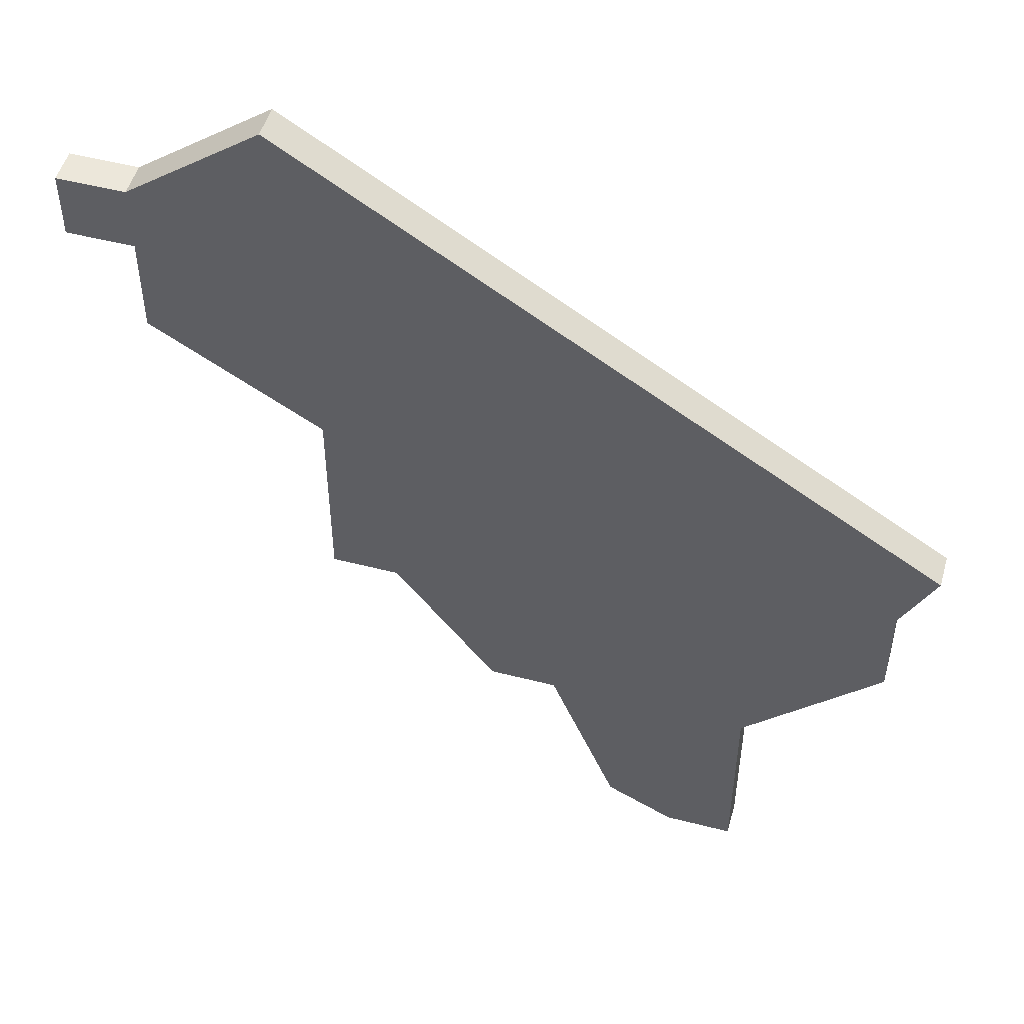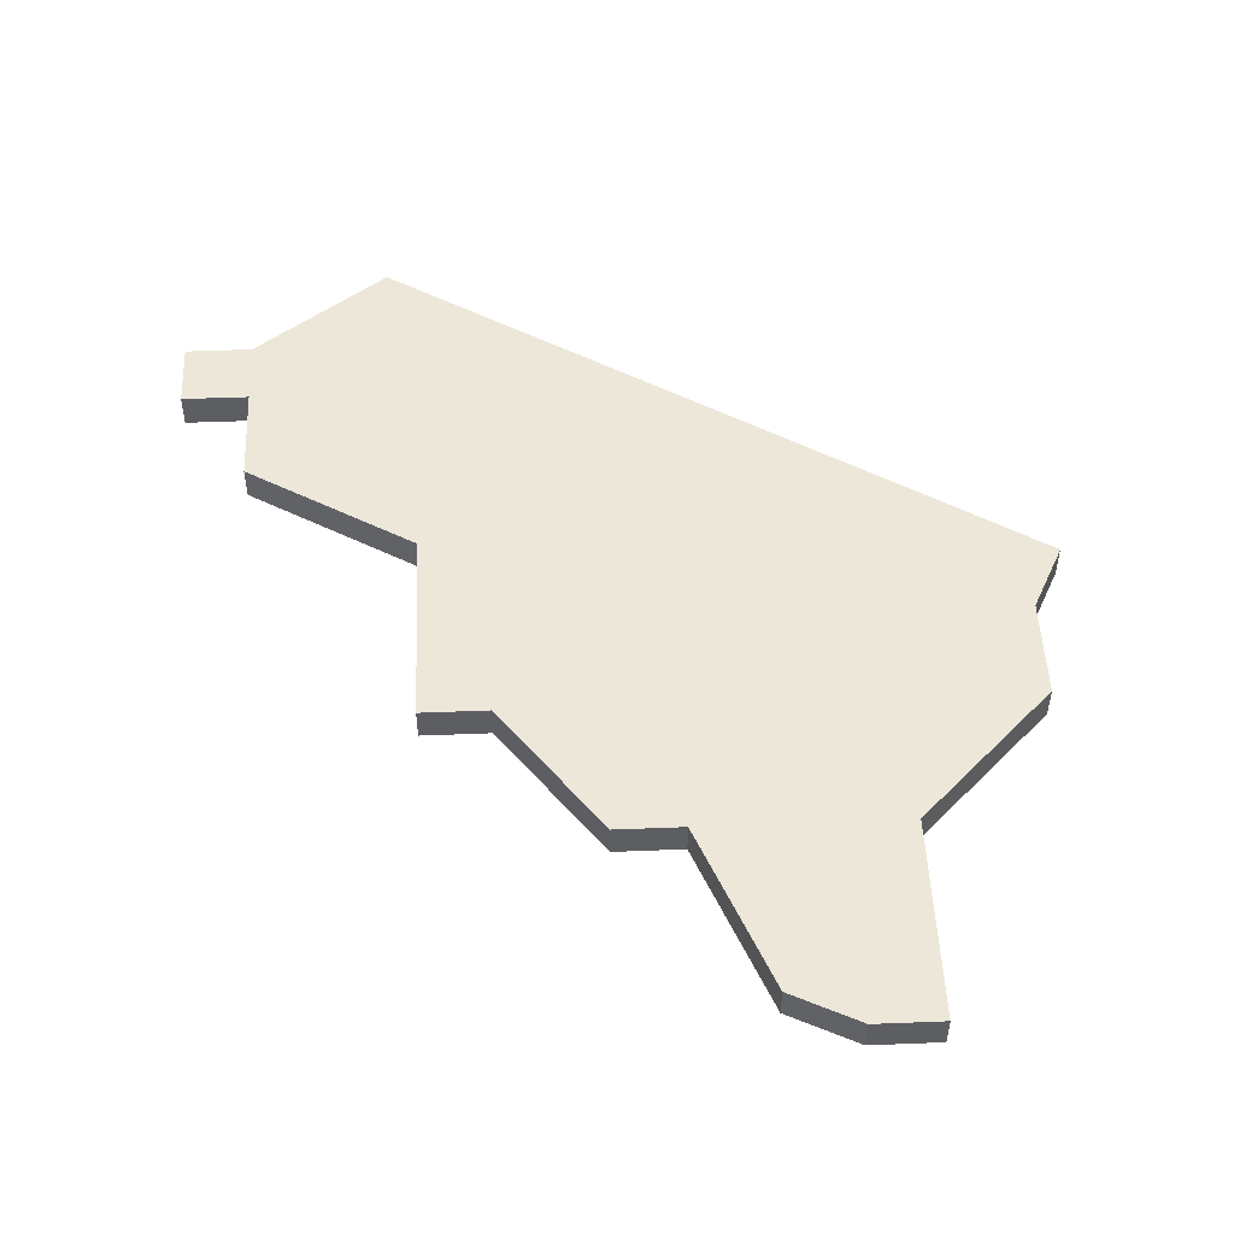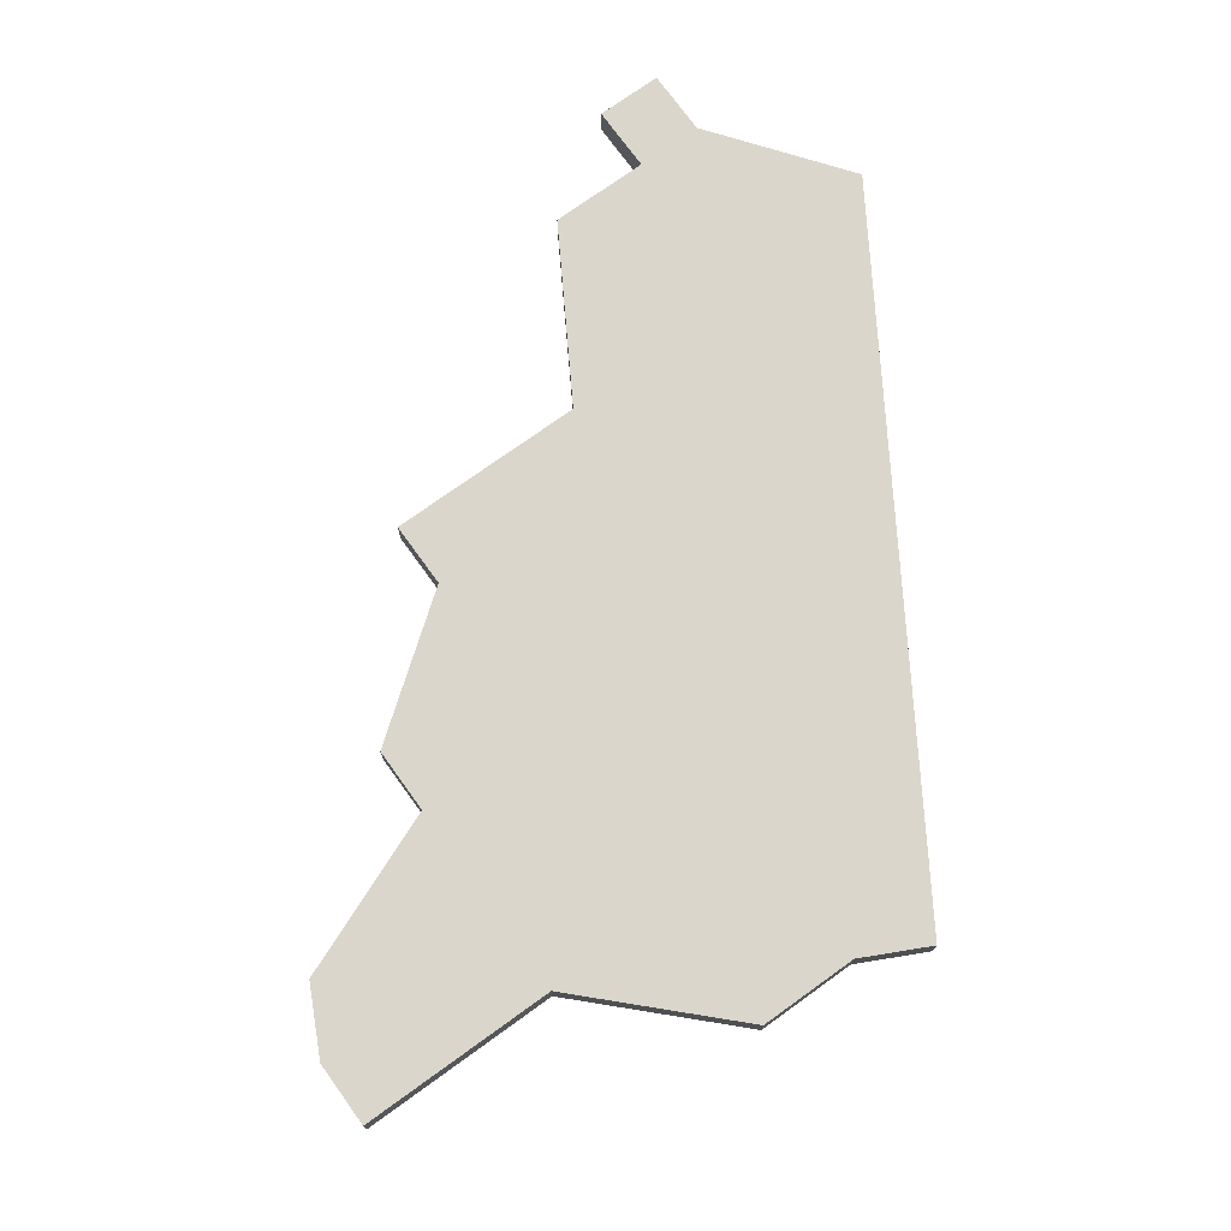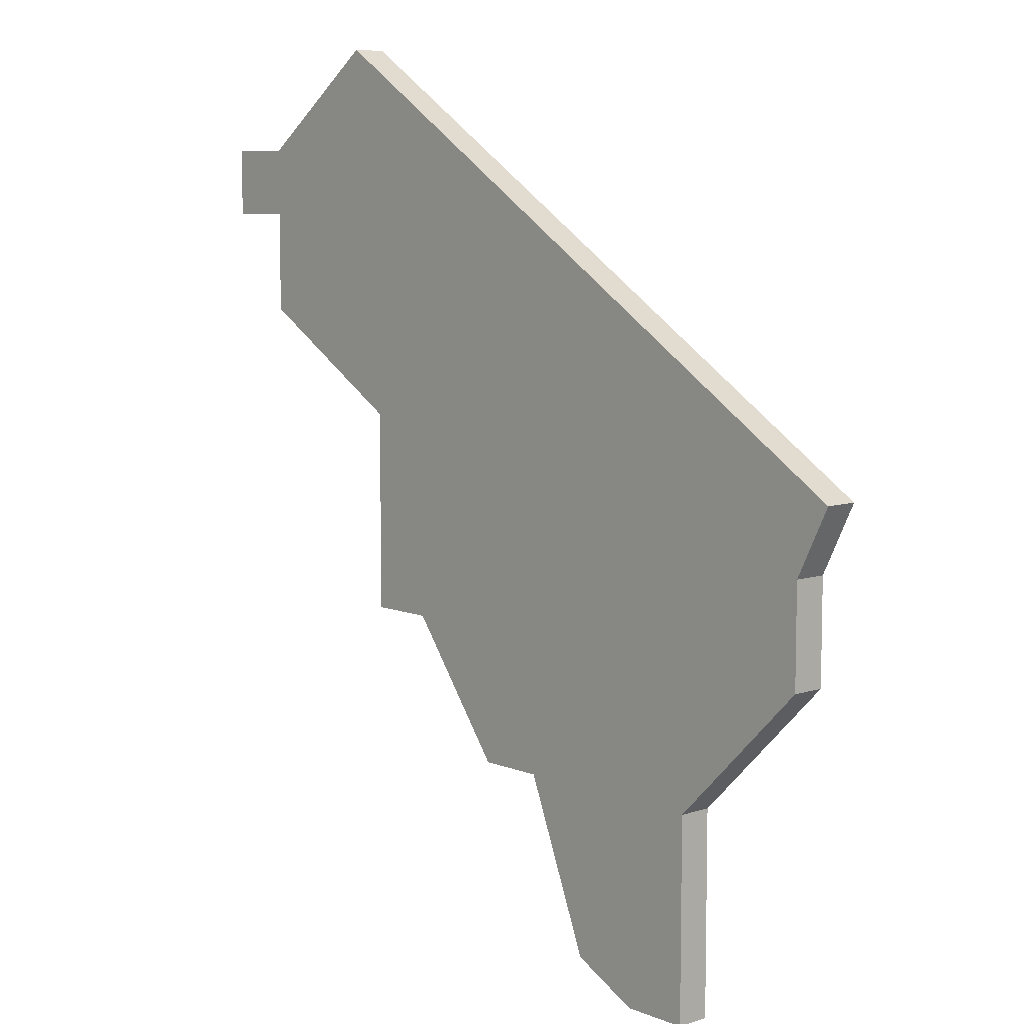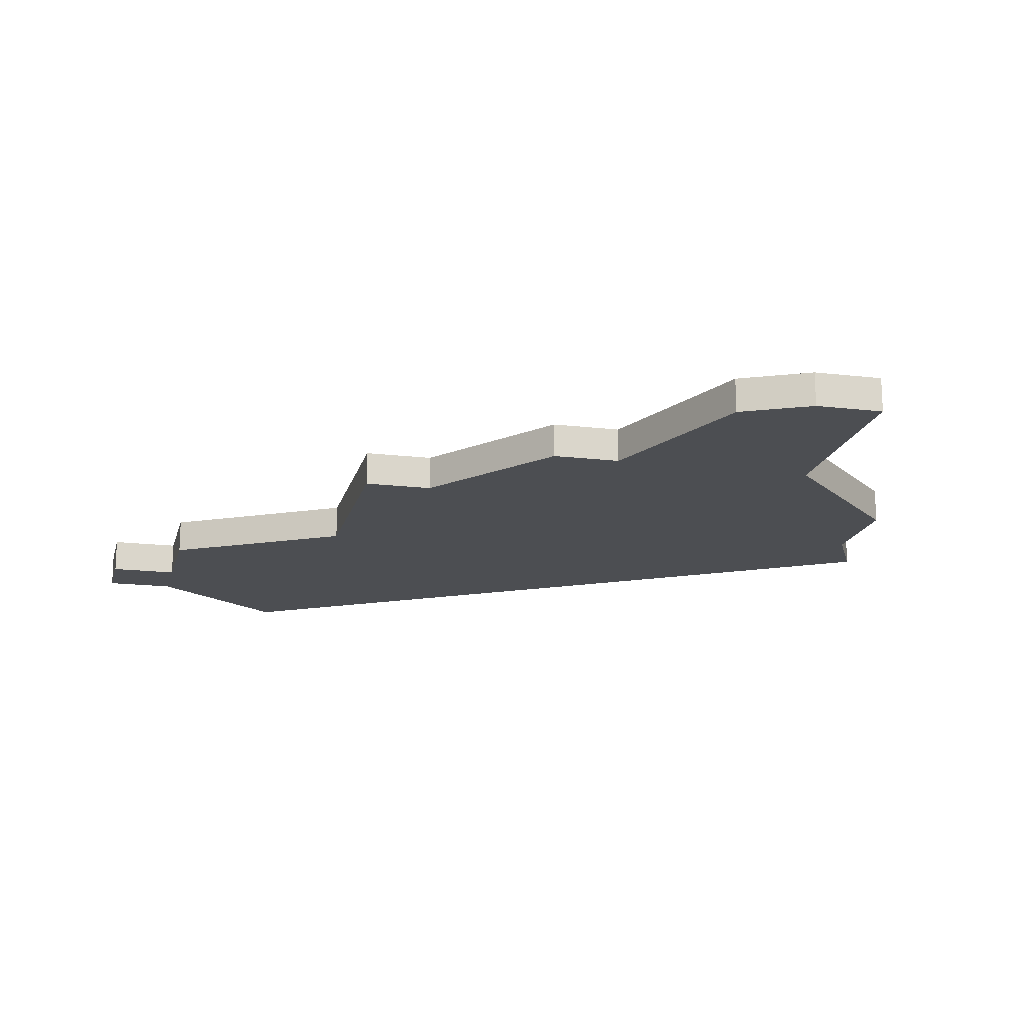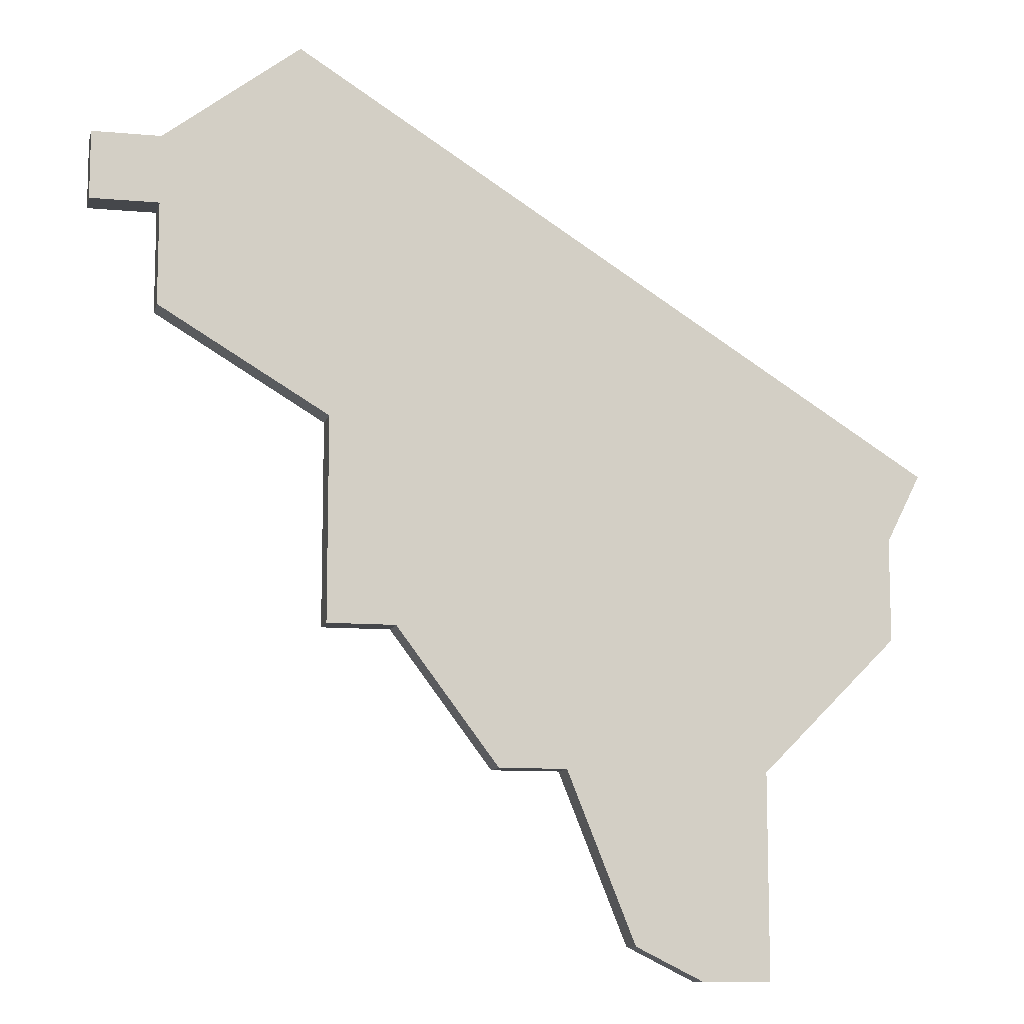
<metadata>
{"format":"obj","ext":"obj","renderer":"f3d","projection":"perspective","resolution":1024,"background":"white","views":[{"elev":50.7,"azim":15.7,"up":"+Y"},{"elev":50.2,"azim":-2.5,"up":"+Z"},{"elev":73.7,"azim":54.2,"up":"+Z"},{"elev":8.0,"azim":48.1,"up":"+Y"},{"elev":-16.9,"azim":-13.5,"up":"+Z"},{"elev":-10.4,"azim":-13.1,"up":"+Y"}]}
</metadata>
<code>
v 3534 -706 0
v 3534 -706 1
v 3534 -700 0
v 3534 -700 1
v 3533 -689 0
v 3533 -689 1
v 3541 -710 0
v 3541 -710 1
v 3539 -710 0
v 3539 -710 1
v 3547 -716 0
v 3547 -716 1
v 3547 -710 0
v 3547 -710 1
v 3529 -694 0
v 3529 -694 1
v 3529 -697 0
v 3529 -697 1
v 3529 -692 0
v 3529 -692 1
v 3545 -716 0
v 3545 -716 1
v 3536 -706 0
v 3536 -706 1
v 3552 -701 0
v 3552 -701 1
v 3527 -694 0
v 3527 -694 1
v 3527 -692 0
v 3527 -692 1
v 3543 -715 0
v 3543 -715 1
v 3551 -703 0
v 3551 -703 1
v 3551 -706 0
v 3551 -706 1
f 25 3 5
f 1 3 23
f 15 3 17
f 15 27 29
f 19 5 15
f 3 15 5
f 29 19 15
f 33 23 3
f 13 21 31
f 21 13 11
f 33 13 7
f 31 7 13
f 25 33 3
f 13 33 35
f 33 7 23
f 7 9 23
f 6 4 26
f 24 4 2
f 18 4 16
f 30 28 16
f 16 6 20
f 6 16 4
f 16 20 30
f 4 24 34
f 32 22 14
f 12 14 22
f 8 14 34
f 14 8 32
f 4 34 26
f 36 34 14
f 24 8 34
f 24 10 8
f 20 6 19
f 19 6 5
f 30 20 29
f 29 20 19
f 28 30 27
f 27 30 29
f 16 28 15
f 15 28 27
f 18 16 17
f 17 16 15
f 4 18 3
f 3 18 17
f 2 4 1
f 1 4 3
f 24 2 23
f 23 2 1
f 10 24 9
f 9 24 23
f 8 10 7
f 7 10 9
f 32 8 31
f 31 8 7
f 22 32 21
f 21 32 31
f 12 22 11
f 11 22 21
f 14 12 13
f 13 12 11
f 36 14 35
f 35 14 13
f 34 36 33
f 33 36 35
f 6 26 5
f 5 26 25
f 26 34 25
f 25 34 33

</code>
